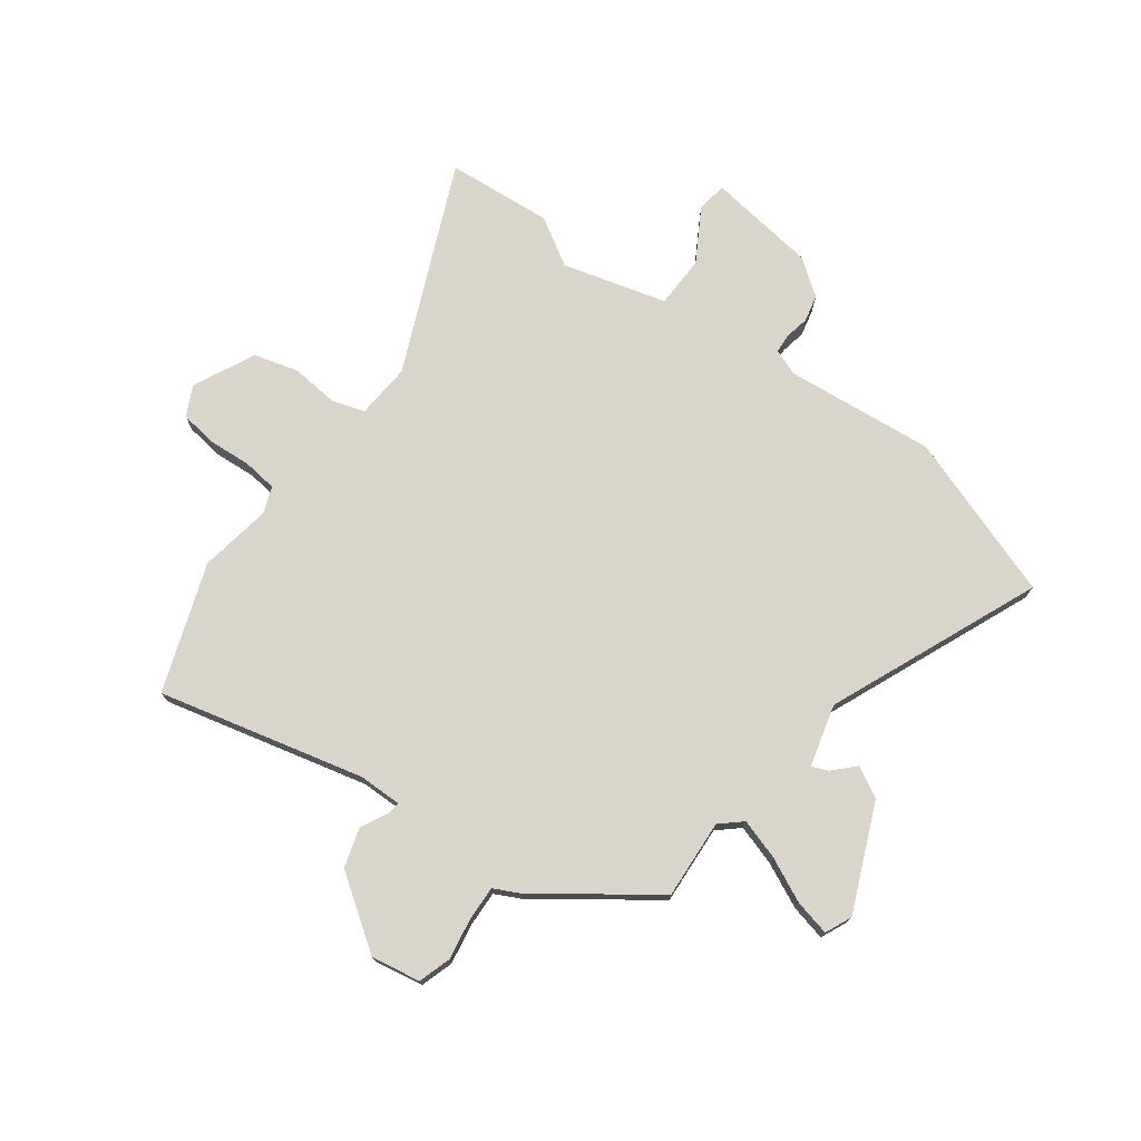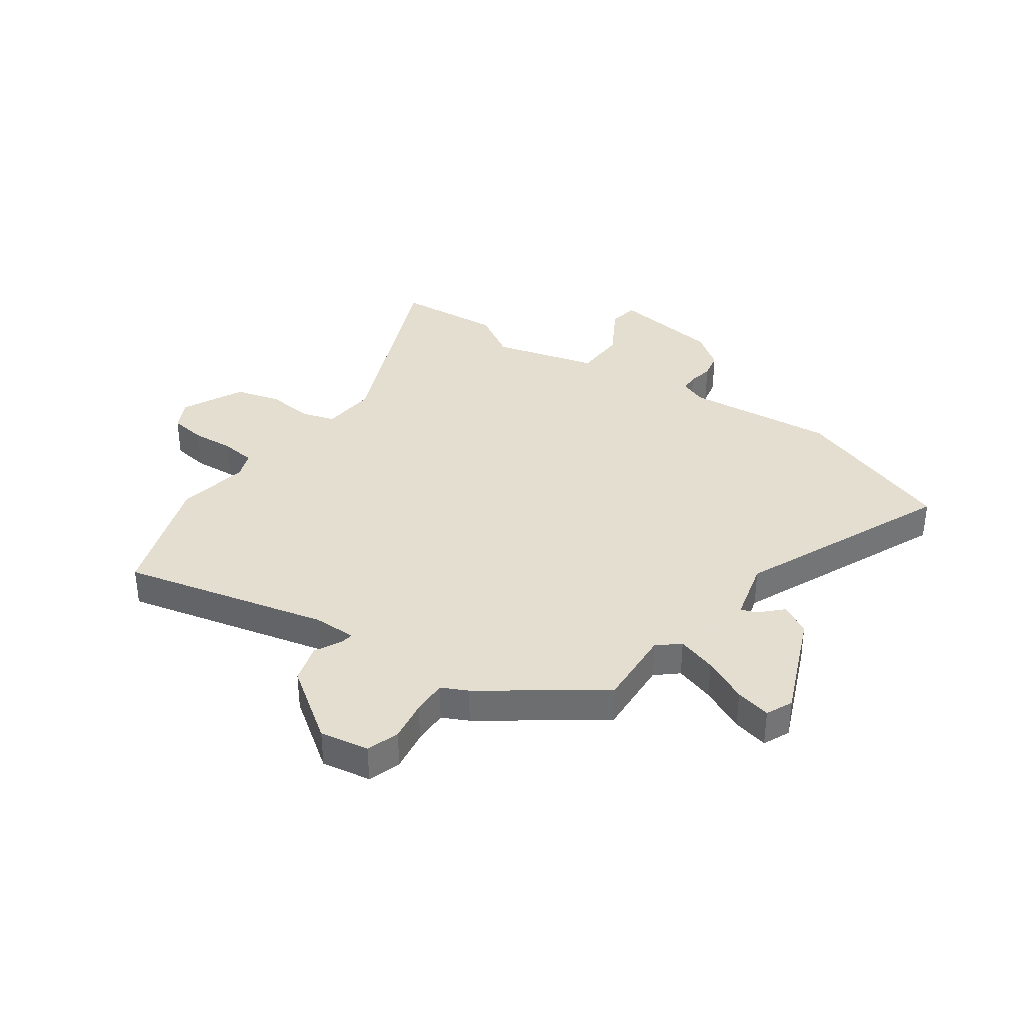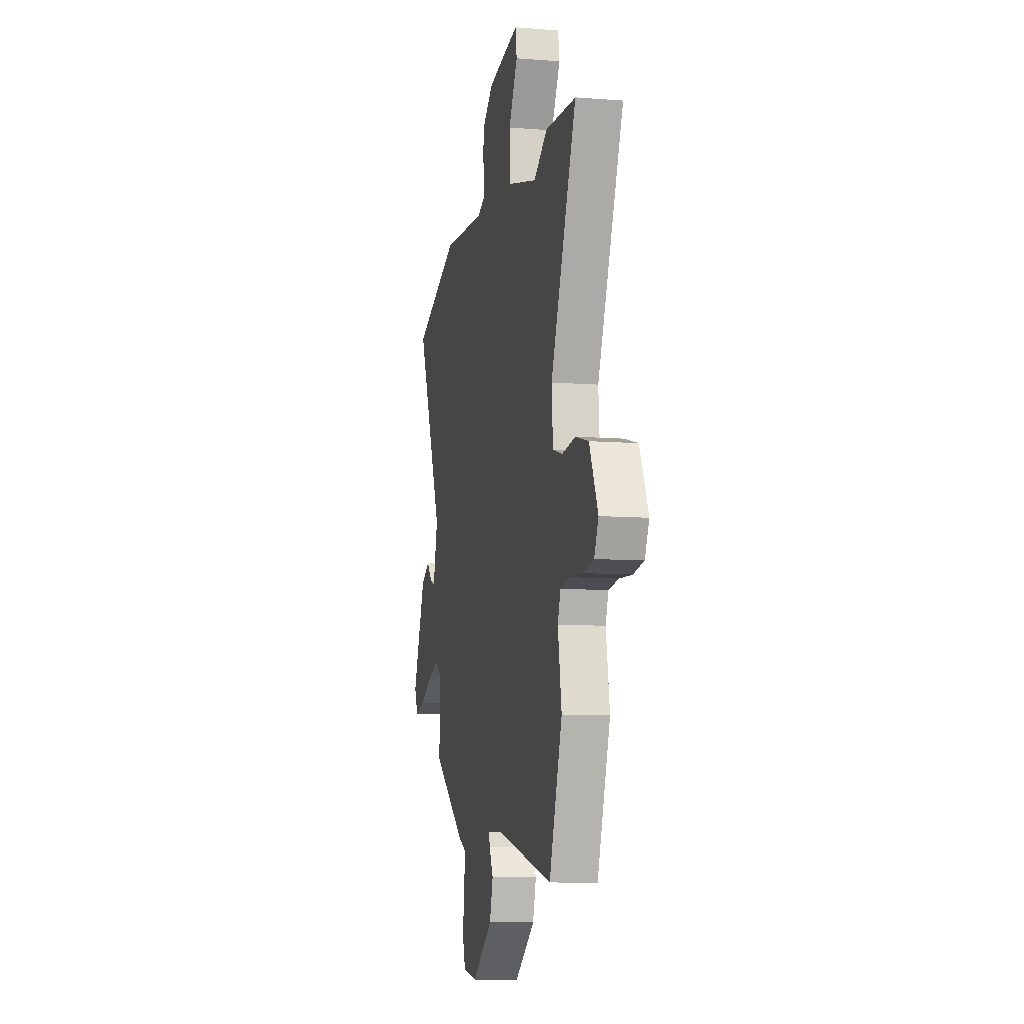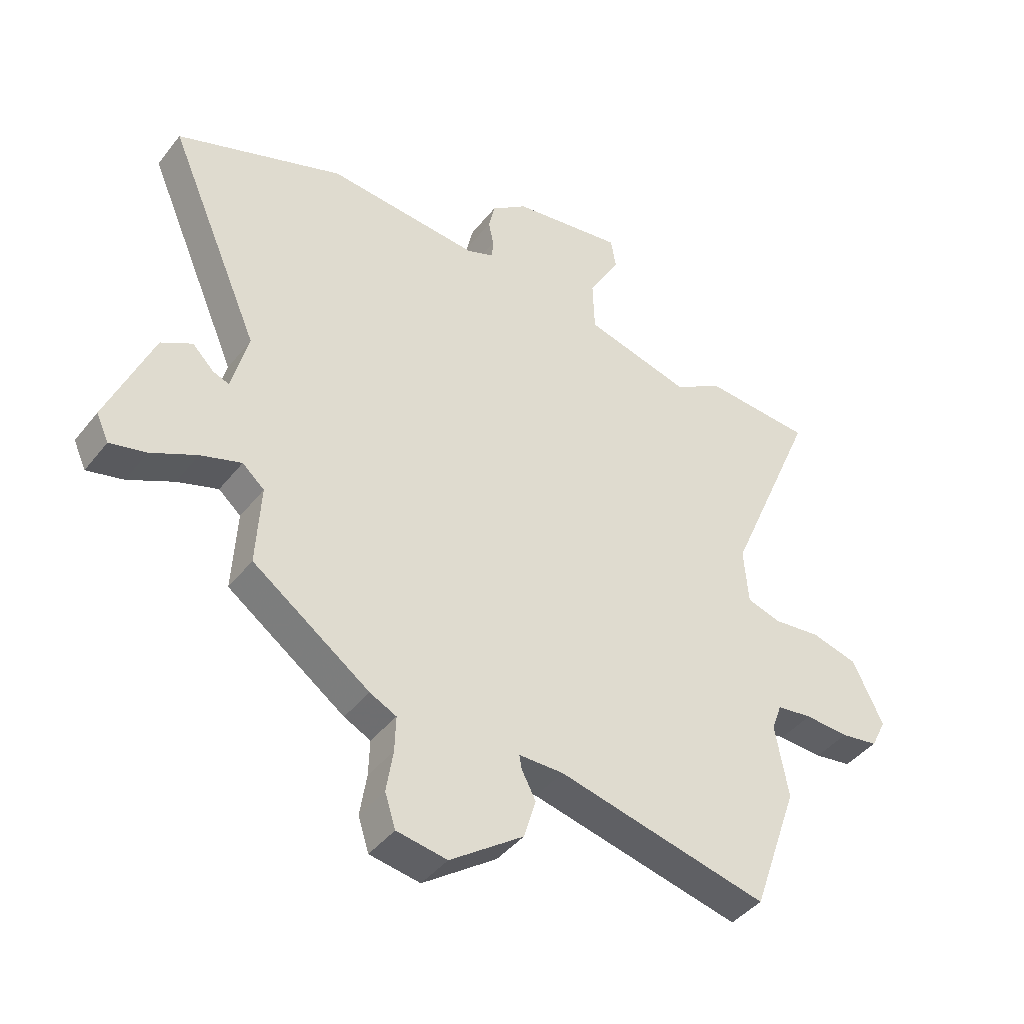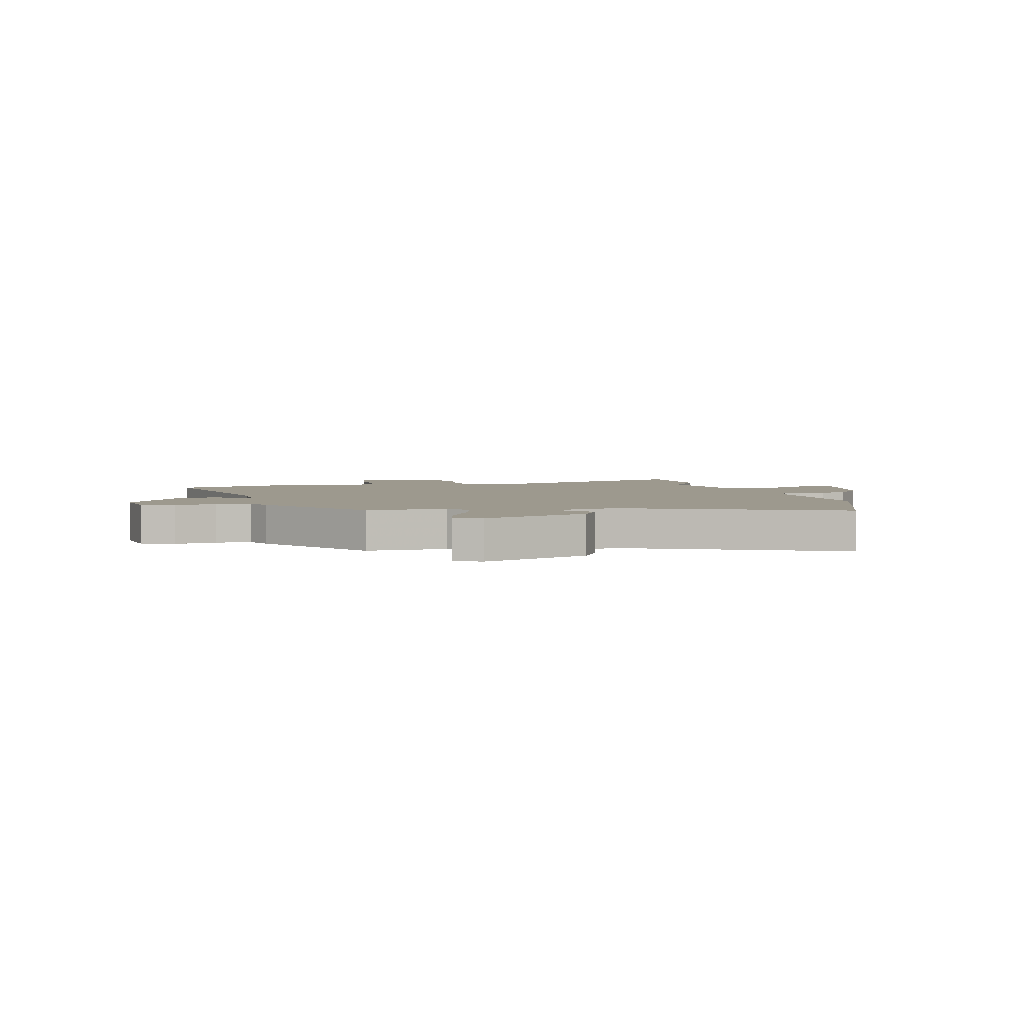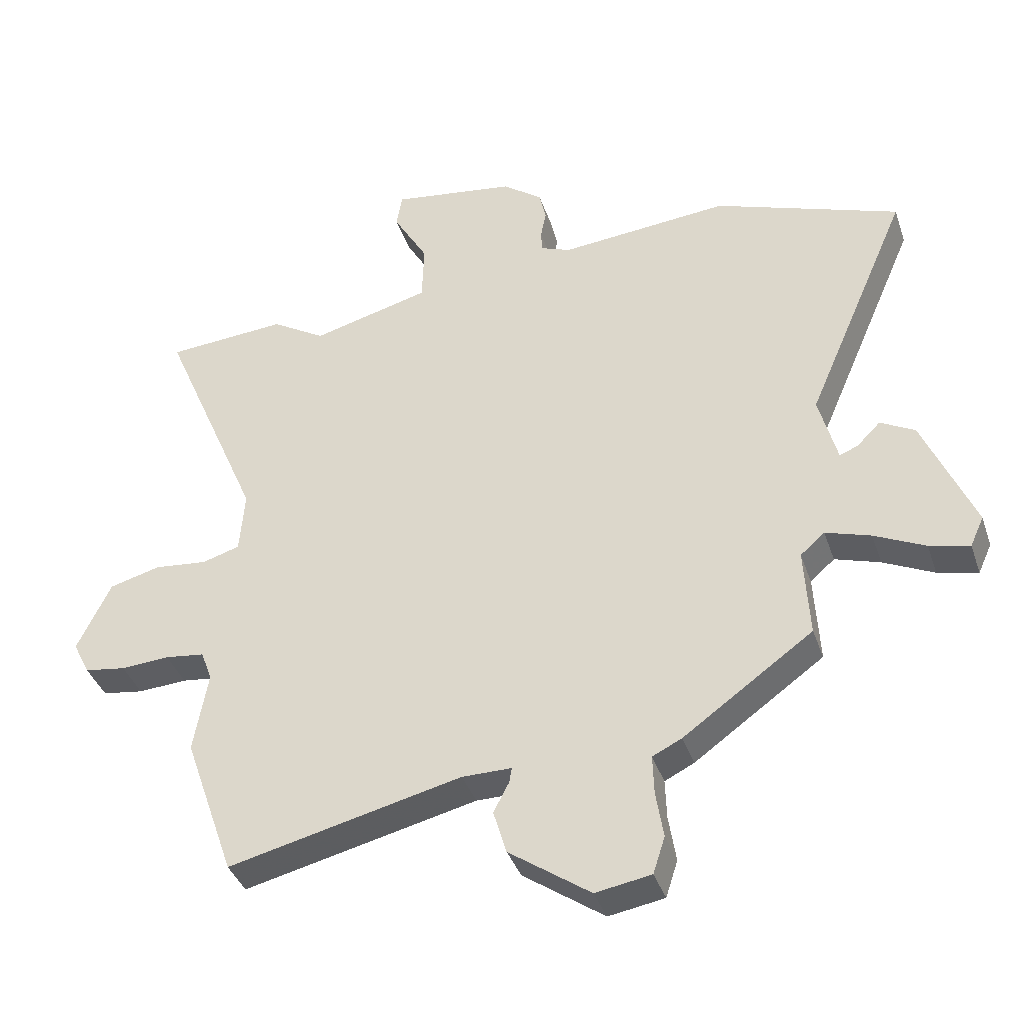
<metadata>
{"format":"obj","ext":"obj","renderer":"f3d","projection":"perspective","resolution":1024,"background":"white","views":[{"elev":74.4,"azim":-144.0,"up":"+Y"},{"elev":35.9,"azim":-144.8,"up":"+Y"},{"elev":-9.4,"azim":78.5,"up":"+Z"},{"elev":-42.2,"azim":-34.8,"up":"+Z"},{"elev":3.3,"azim":-103.1,"up":"+Y"},{"elev":-38.6,"azim":-162.1,"up":"+Z"}]}
</metadata>
<code>
v 0.542 0.07 -0.38
v 0.461 0.07 -0.612
v 0.088 0.07 -0.524
v 0.009 0.07 -0.524
v 0.013 0.07 -0.548
v 0.038 0.07 -0.596
v 0.017 0.07 -0.667
v -0.113 0.07 -0.759
v -0.202 0.07 -0.744
v -0.221 0.07 -0.685
v -0.209 0.07 -0.61
v -0.207 0.07 -0.547
v -0.254 0.07 -0.524
v -0.461 0.07 -0.376
v -0.453 0.07 -0.232
v -0.492 0.07 -0.198
v -0.564 0.07 -0.221
v -0.645 0.07 -0.26
v -0.709 0.07 -0.275
v -0.731 0.07 -0.227
v -0.65 0.07 -0.034
v -0.595 0.07 -0.004
v -0.557 0.07 -0.042
v -0.528 0.07 -0.053
v -0.499 0.07 0.059
v -0.664 0.07 0.441
v -0.367 0.07 0.548
v -0.095 0.07 0.524
v -0.047 0.07 0.543
v -0.045 0.07 0.577
v -0.054 0.07 0.622
v -0.043 0.07 0.671
v 0.021 0.07 0.719
v 0.22 0.07 0.748
v 0.229 0.07 0.693
v 0.173 0.07 0.596
v 0.176 0.07 0.501
v 0.365 0.07 0.451
v 0.451 0.07 0.504
v 0.644 0.07 0.49
v 0.482 0.07 0.11
v 0.49 0.07 0.009
v 0.55 0.07 -0.009
v 0.635 0.07 0
v 0.717 0.07 -0.022
v 0.771 0.07 -0.134
v 0.744 0.07 -0.188
v 0.678 0.07 -0.198
v 0.6 0.07 -0.193
v 0.537 0.07 -0.201
v 0.519 0.07 -0.25
v 0.542 0 -0.38
v 0.461 0 -0.612
v 0.088 0 -0.524
v 0.009 0 -0.524
v 0.013 0 -0.548
v 0.038 0 -0.596
v 0.017 0 -0.667
v -0.113 0 -0.759
v -0.202 0 -0.744
v -0.221 0 -0.685
v -0.209 0 -0.61
v -0.207 0 -0.547
v -0.254 0 -0.524
v -0.461 0 -0.376
v -0.453 0 -0.232
v -0.492 0 -0.198
v -0.564 0 -0.221
v -0.645 0 -0.26
v -0.709 0 -0.275
v -0.731 0 -0.227
v -0.65 0 -0.034
v -0.595 0 -0.004
v -0.557 0 -0.042
v -0.528 0 -0.053
v -0.499 0 0.059
v -0.664 0 0.441
v -0.367 0 0.548
v -0.095 0 0.524
v -0.047 0 0.543
v -0.045 0 0.577
v -0.054 0 0.622
v -0.043 0 0.671
v 0.021 0 0.719
v 0.22 0 0.748
v 0.229 0 0.693
v 0.173 0 0.596
v 0.176 0 0.501
v 0.365 0 0.451
v 0.451 0 0.504
v 0.644 0 0.49
v 0.482 0 0.11
v 0.49 0 0.009
v 0.55 0 -0.009
v 0.635 0 0
v 0.717 0 -0.022
v 0.771 0 -0.134
v 0.744 0 -0.188
v 0.678 0 -0.198
v 0.6 0 -0.193
v 0.537 0 -0.201
v 0.519 0 -0.25
f 46 47 48 49
f 46 49 50
f 43 44 45 46
f 42 43 46 50
f 38 39 40 41
f 37 38 41 42
f 33 34 35 36
f 33 36 37
f 30 31 32 33
f 29 30 33 37
f 28 29 37 42
f 25 26 27 28
f 24 25 28 42
f 20 21 22 23
f 20 23 24
f 17 18 19 20
f 16 17 20 24
f 15 16 24 42
f 12 13 14 15
f 8 9 10 11
f 8 11 12
f 5 6 7 8
f 4 5 8 12
f 51 1 2 3
f 51 3 4
f 15 42 50 51
f 4 12 15 51
f 100 99 98 97
f 101 100 97
f 97 96 95 94
f 101 97 94 93
f 92 91 90 89
f 93 92 89 88
f 87 86 85 84
f 88 87 84
f 84 83 82 81
f 88 84 81 80
f 93 88 80 79
f 79 78 77 76
f 93 79 76 75
f 74 73 72 71
f 75 74 71
f 71 70 69 68
f 75 71 68 67
f 93 75 67 66
f 66 65 64 63
f 62 61 60 59
f 63 62 59
f 59 58 57 56
f 63 59 56 55
f 54 53 52 102
f 55 54 102
f 102 101 93 66
f 102 66 63 55
f 1 52 53 2
f 2 53 54 3
f 3 54 55 4
f 4 55 56 5
f 5 56 57 6
f 6 57 58 7
f 7 58 59 8
f 8 59 60 9
f 9 60 61 10
f 10 61 62 11
f 11 62 63 12
f 12 63 64 13
f 13 64 65 14
f 14 65 66 15
f 15 66 67 16
f 16 67 68 17
f 17 68 69 18
f 18 69 70 19
f 19 70 71 20
f 20 71 72 21
f 21 72 73 22
f 22 73 74 23
f 23 74 75 24
f 24 75 76 25
f 25 76 77 26
f 26 77 78 27
f 27 78 79 28
f 28 79 80 29
f 29 80 81 30
f 30 81 82 31
f 31 82 83 32
f 32 83 84 33
f 33 84 85 34
f 34 85 86 35
f 35 86 87 36
f 36 87 88 37
f 37 88 89 38
f 38 89 90 39
f 39 90 91 40
f 40 91 92 41
f 41 92 93 42
f 42 93 94 43
f 43 94 95 44
f 44 95 96 45
f 45 96 97 46
f 46 97 98 47
f 47 98 99 48
f 48 99 100 49
f 49 100 101 50
f 50 101 102 51
f 51 102 52 1

</code>
